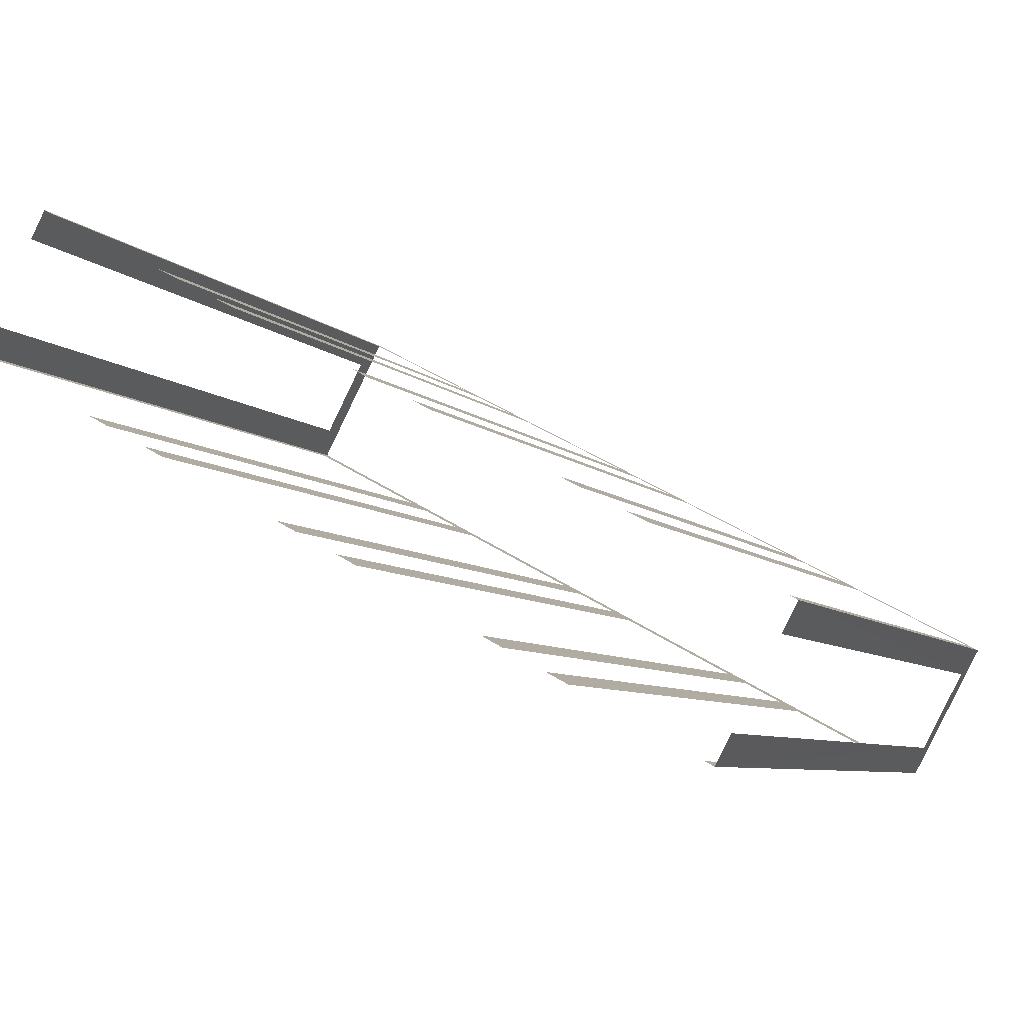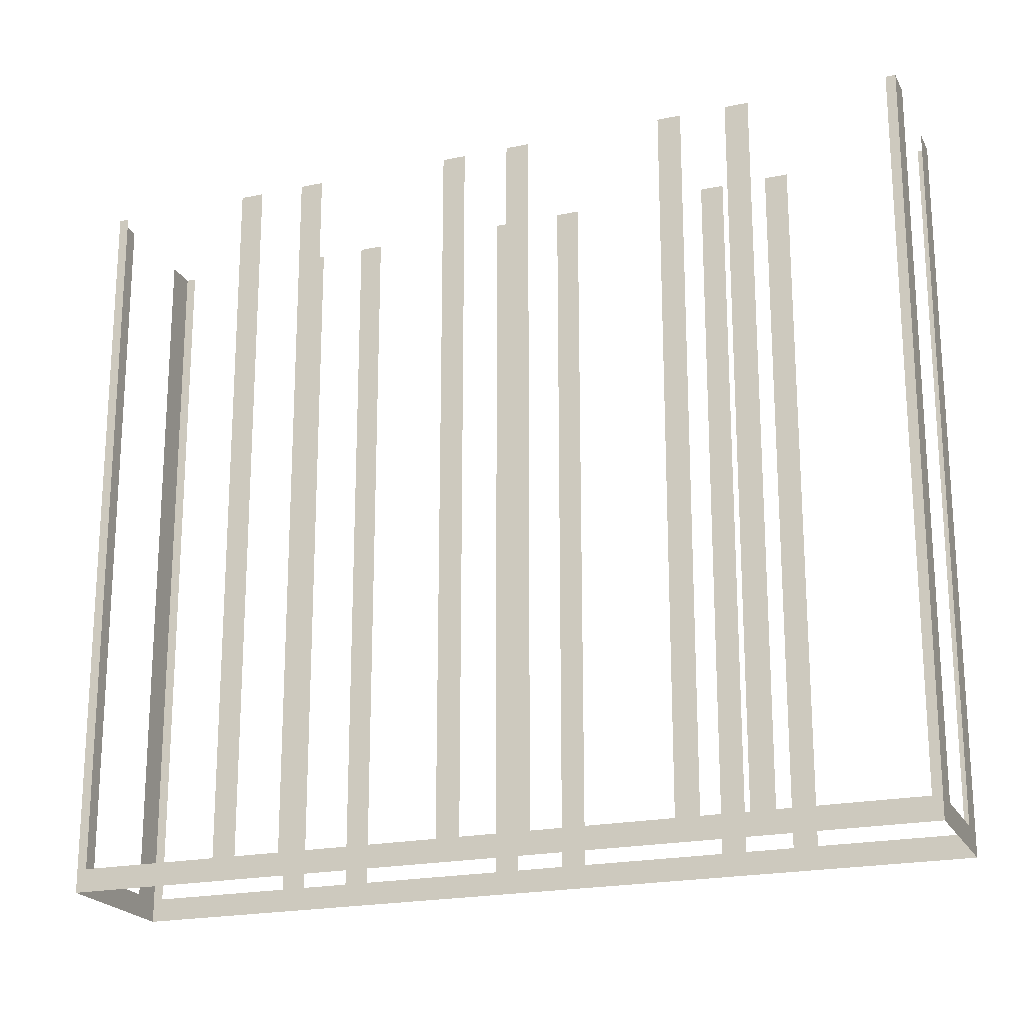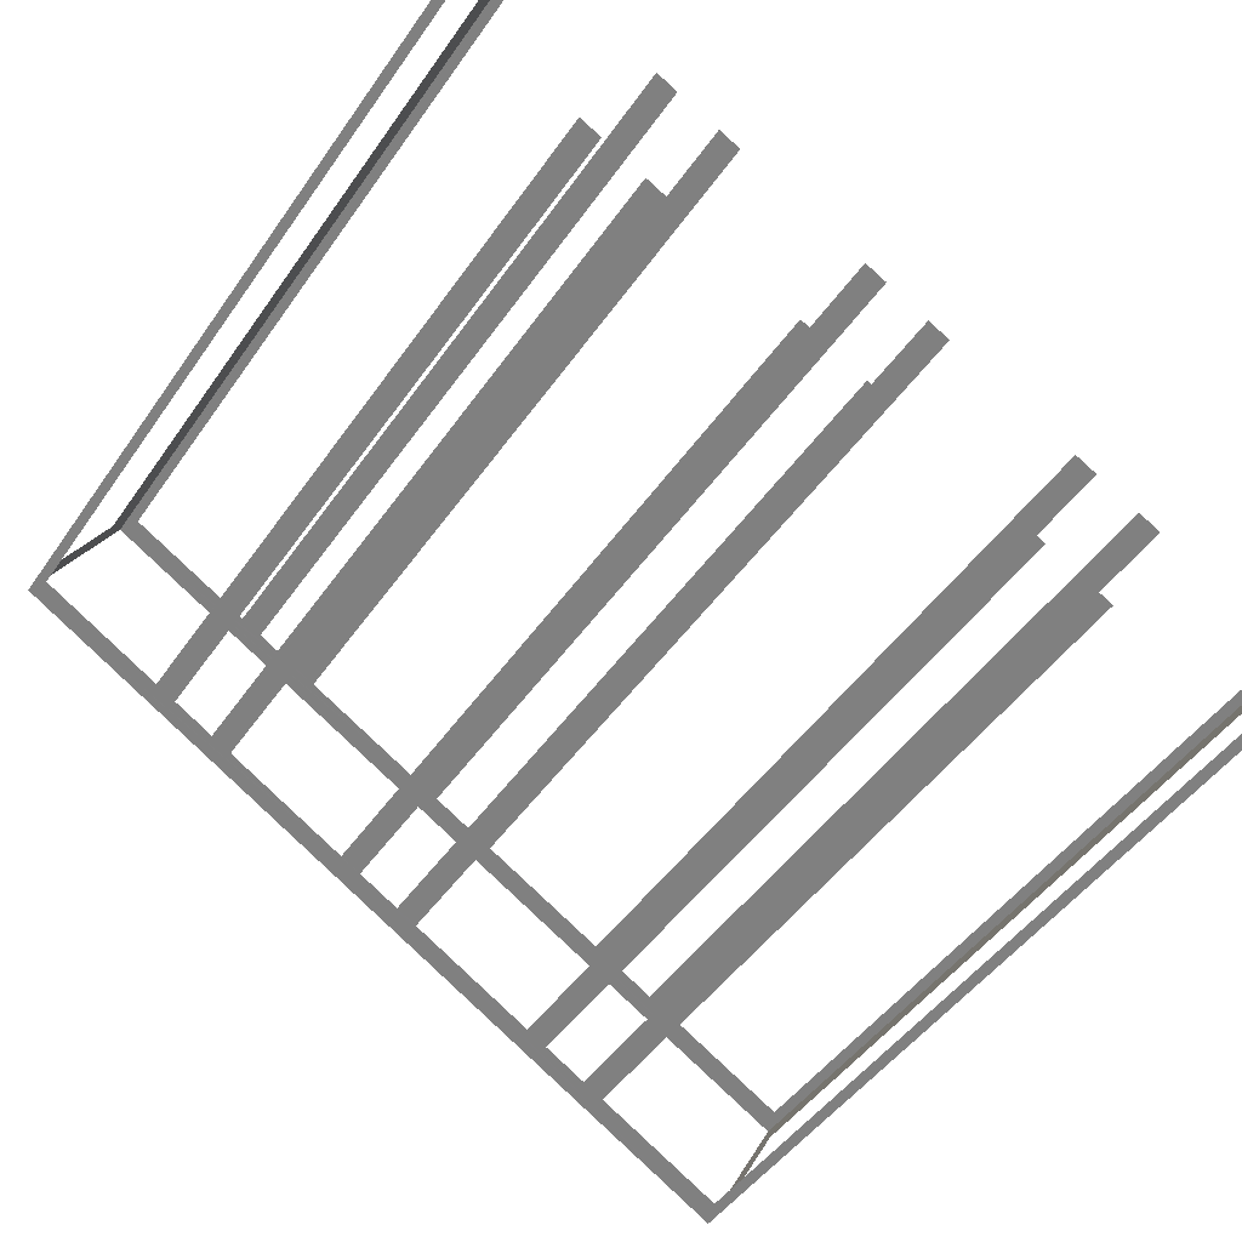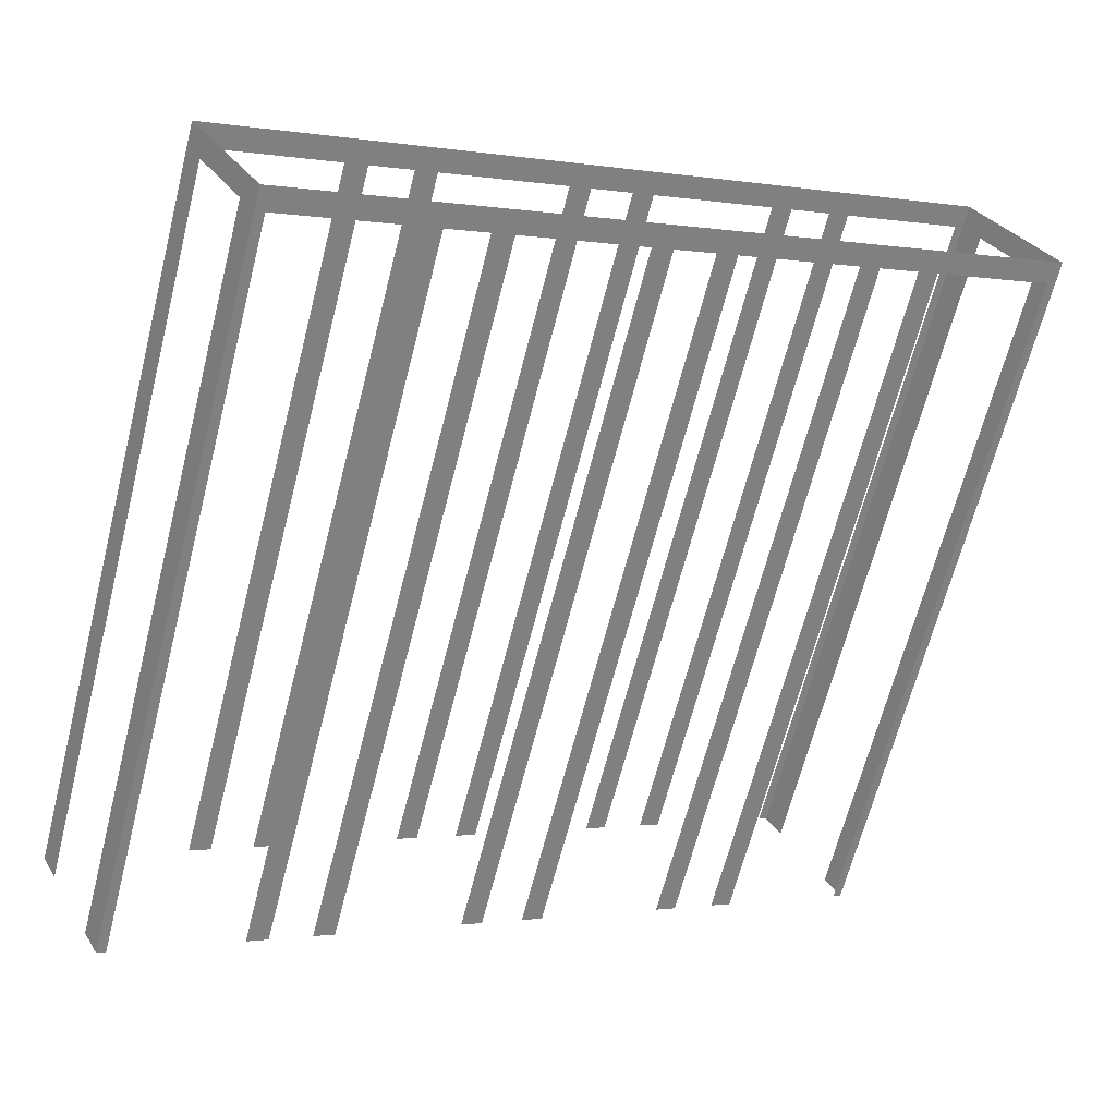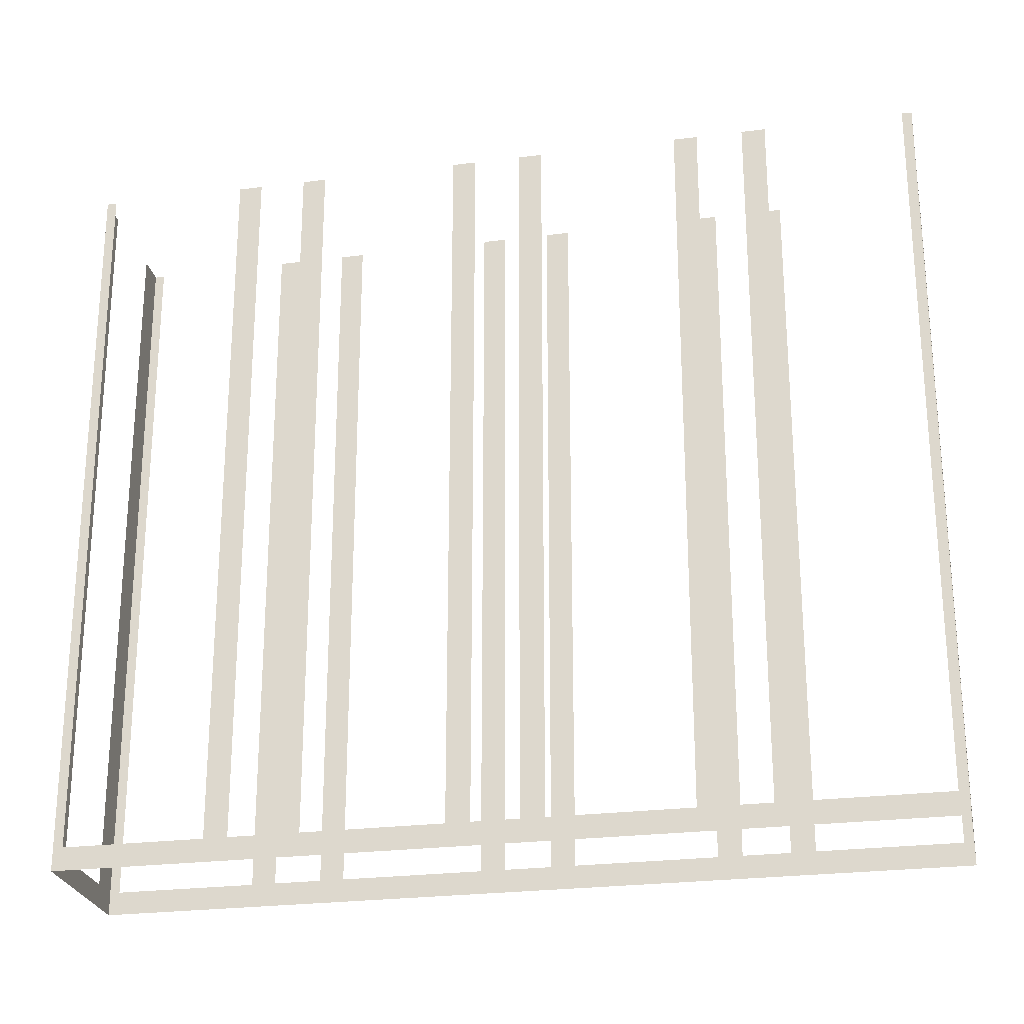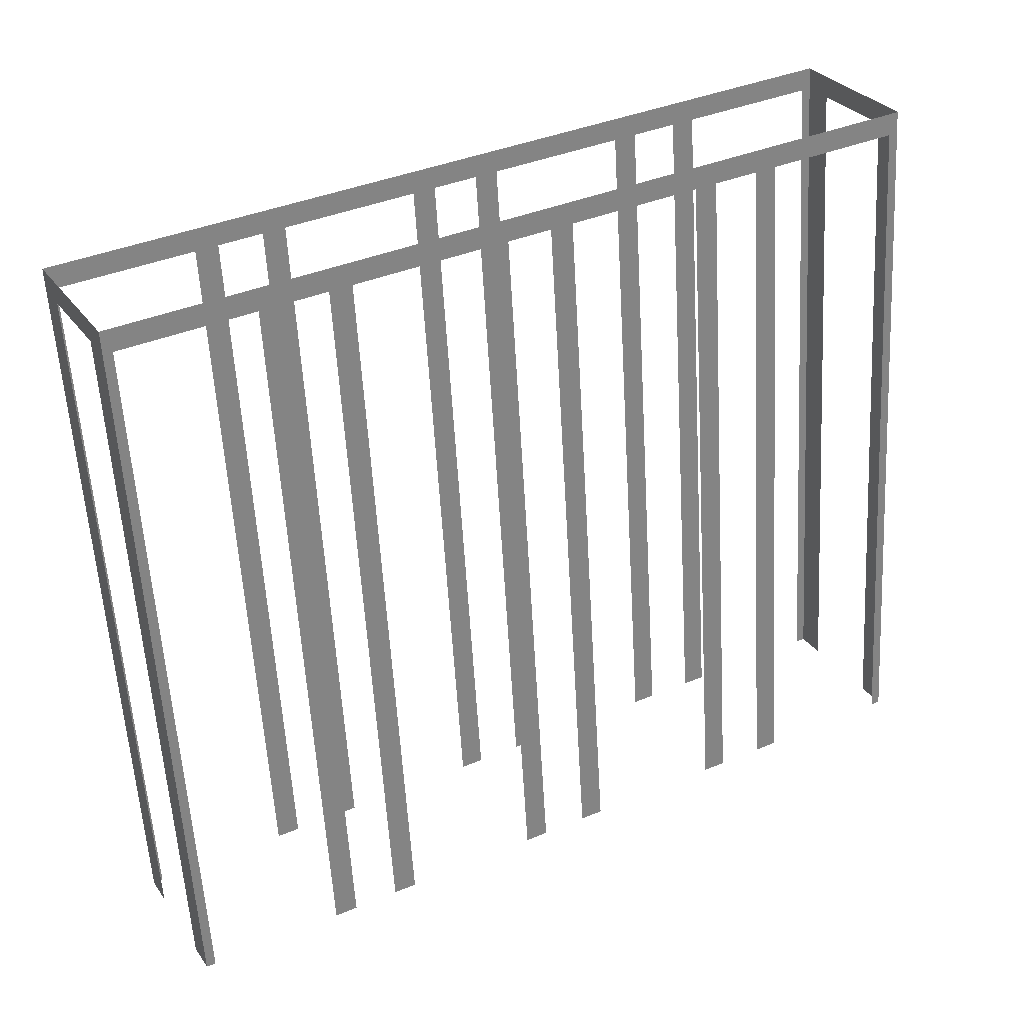
<metadata>
{"format":"obj","ext":"obj","renderer":"f3d","projection":"perspective","resolution":1024,"background":"white","views":[{"elev":-7.0,"azim":22.9,"up":"+Y"},{"elev":-20.9,"azim":172.3,"up":"+Z"},{"elev":-48.5,"azim":-33.4,"up":"+Y"},{"elev":-66.4,"azim":165.6,"up":"+Y"},{"elev":-25.2,"azim":-16.8,"up":"+Z"},{"elev":-58.6,"azim":-176.7,"up":"+Y"}]}
</metadata>
<code>
o geometryt000010000010000110010110000110000110100000100110st127
v 689.7 -290.4 657.8
v 690 -290.6 683.3
v 689.7 -290.4 683.3
v 685.3 -288.1 657.8
v 690 -290.6 656.9
v 685.3 -288.1 683.3
v 684.6 -287.7 683.3
v 684.6 -287.7 657.8
v 683.1 -286.9 657.8
v 683.1 -286.9 683.3
v 682.4 -286.5 683.3
v 682.4 -286.5 657.8
v 678 -284.1 657.8
v 678 -284.1 683.3
v 677.3 -283.7 683.3
v 677.3 -283.7 657.8
v 675.8 -282.9 657.8
v 675.8 -282.9 683.3
v 675.1 -282.5 683.3
v 675.1 -282.5 657.8
v 663.1 -276.1 656.9
v 670.7 -280.2 657.8
v 670.7 -280.2 683.3
v 670 -279.8 683.3
v 670 -279.8 657.8
v 668.5 -279 657.8
v 668.5 -279 683.3
v 667.8 -278.6 683.3
v 667.8 -278.6 657.8
v 663.4 -276.2 657.8
v 663.4 -276.2 683.3
v 663.1 -276.1 683.3
v 663.6 -275.1 657.8
v 663.1 -276.1 683.3
v 663.6 -275.1 683.3
v 665.2 -272.2 657.8
v 663.1 -276.1 656.9
v 665.2 -272.2 683.3
v 665.7 -271.2 683.3
v 665.7 -271.2 656.9
v 666 -271.4 657.8
v 665.7 -271.2 683.3
v 666 -271.4 683.3
v 670.4 -273.7 657.8
v 665.7 -271.2 656.9
v 670.4 -273.7 683.3
v 671.1 -274.1 683.3
v 671.1 -274.1 657.8
v 672.6 -274.9 657.8
v 672.6 -274.9 683.3
v 673.3 -275.3 683.3
v 673.3 -275.3 657.8
v 677.7 -277.7 657.8
v 677.7 -277.7 683.3
v 678.4 -278.1 683.3
v 678.4 -278.1 657.8
v 679.9 -278.8 657.8
v 692.6 -285.7 656.9
v 679.9 -278.8 683.3
v 680.6 -279.2 683.3
v 680.6 -279.2 657.8
v 685 -281.6 657.8
v 685 -281.6 683.3
v 685.7 -282 683.3
v 685.7 -282 657.8
v 687.2 -282.8 657.8
v 687.2 -282.8 683.3
v 687.9 -283.2 683.3
v 687.9 -283.2 657.8
v 692.3 -285.5 657.8
v 692.3 -285.5 683.3
v 692.6 -285.7 683.3
v 692.1 -286.7 657.8
v 692.6 -285.7 683.3
v 692.1 -286.7 683.3
v 690.5 -289.6 657.8
v 692.6 -285.7 656.9
v 690.5 -289.6 683.3
v 690 -290.6 683.3
v 690 -290.6 656.9
f 1 2 3
f 4 5 1
f 2 1 5
f 6 7 4
f 7 8 4
f 8 5 4
f 8 9 5
f 10 11 9
f 11 12 9
f 9 12 5
f 12 13 5
f 14 15 13
f 15 16 13
f 13 16 5
f 18 19 17
f 19 20 17
f 17 21 5
f 22 21 20
f 23 24 22
f 24 25 22
f 25 21 22
f 26 21 25
f 27 28 26
f 28 29 26
f 29 21 26
f 30 21 29
f 31 32 30
f 32 21 30
f 33 34 35
f 36 37 33
f 34 33 37
f 38 39 36
f 40 37 36
f 41 42 43
f 44 45 41
f 42 41 45
f 46 47 44
f 47 48 44
f 48 45 44
f 50 51 49
f 51 52 49
f 49 52 45
f 52 53 45
f 54 55 53
f 55 56 53
f 57 58 56
f 56 58 45
f 59 60 57
f 60 61 57
f 61 58 57
f 62 58 61
f 63 64 62
f 64 65 62
f 66 58 65
f 67 68 66
f 68 69 66
f 69 58 66
f 70 58 69
f 71 72 70
f 72 58 70
f 73 74 75
f 76 77 73
f 74 73 77
f 78 79 76
f 79 80 76
f 80 77 76
f 16 17 5
f 20 21 17
f 39 40 36
f 48 49 45
f 53 56 45
f 65 58 62

</code>
